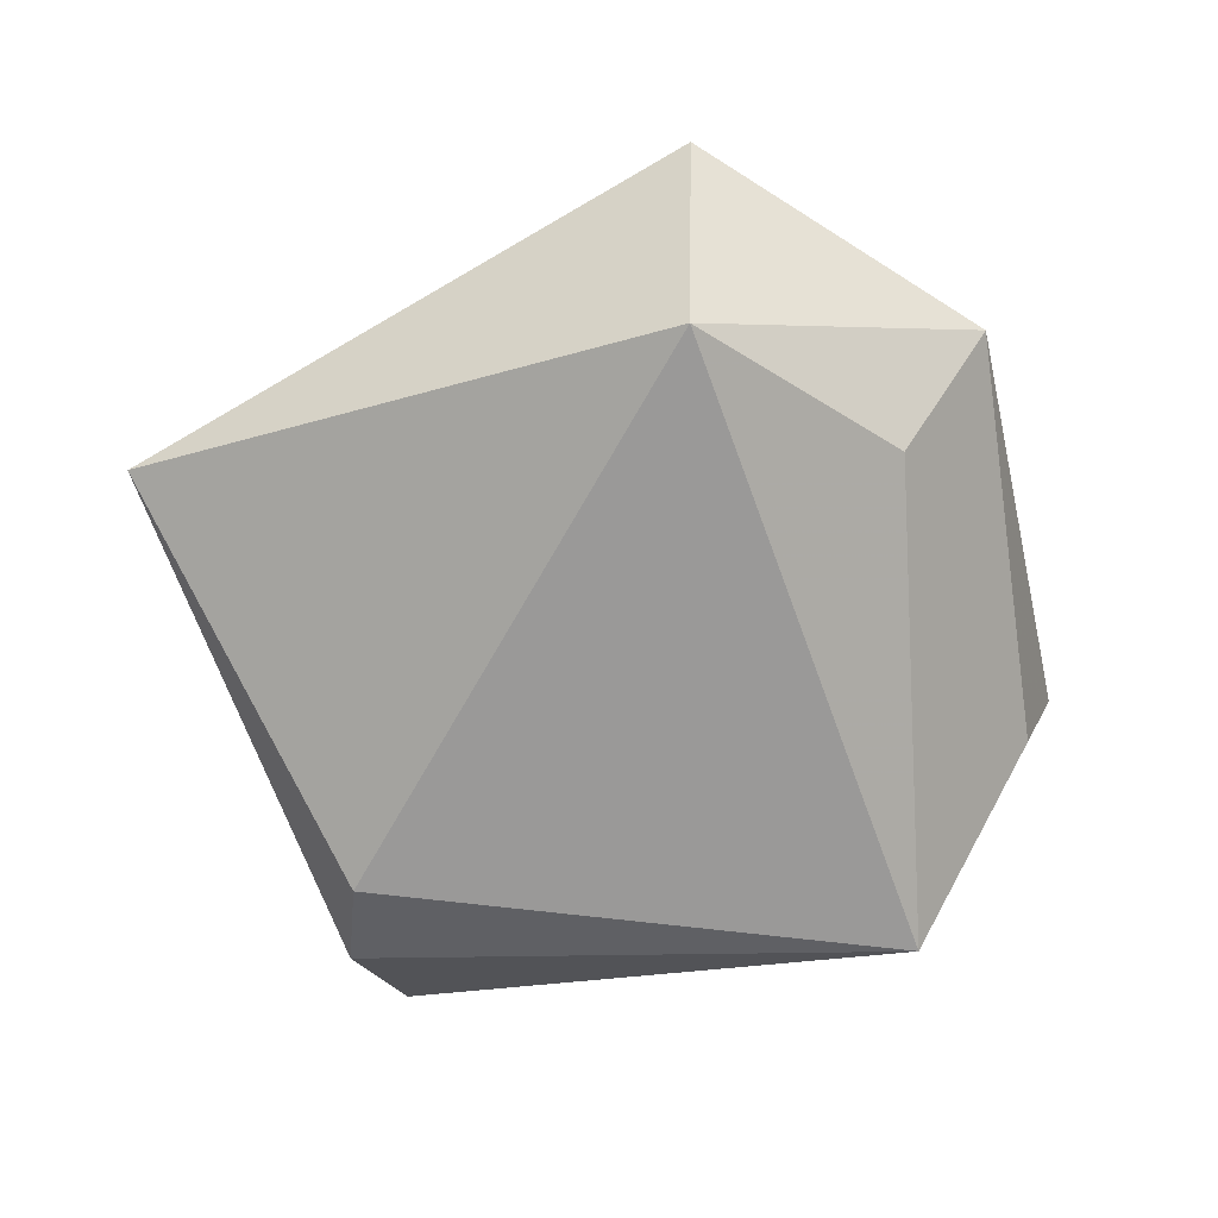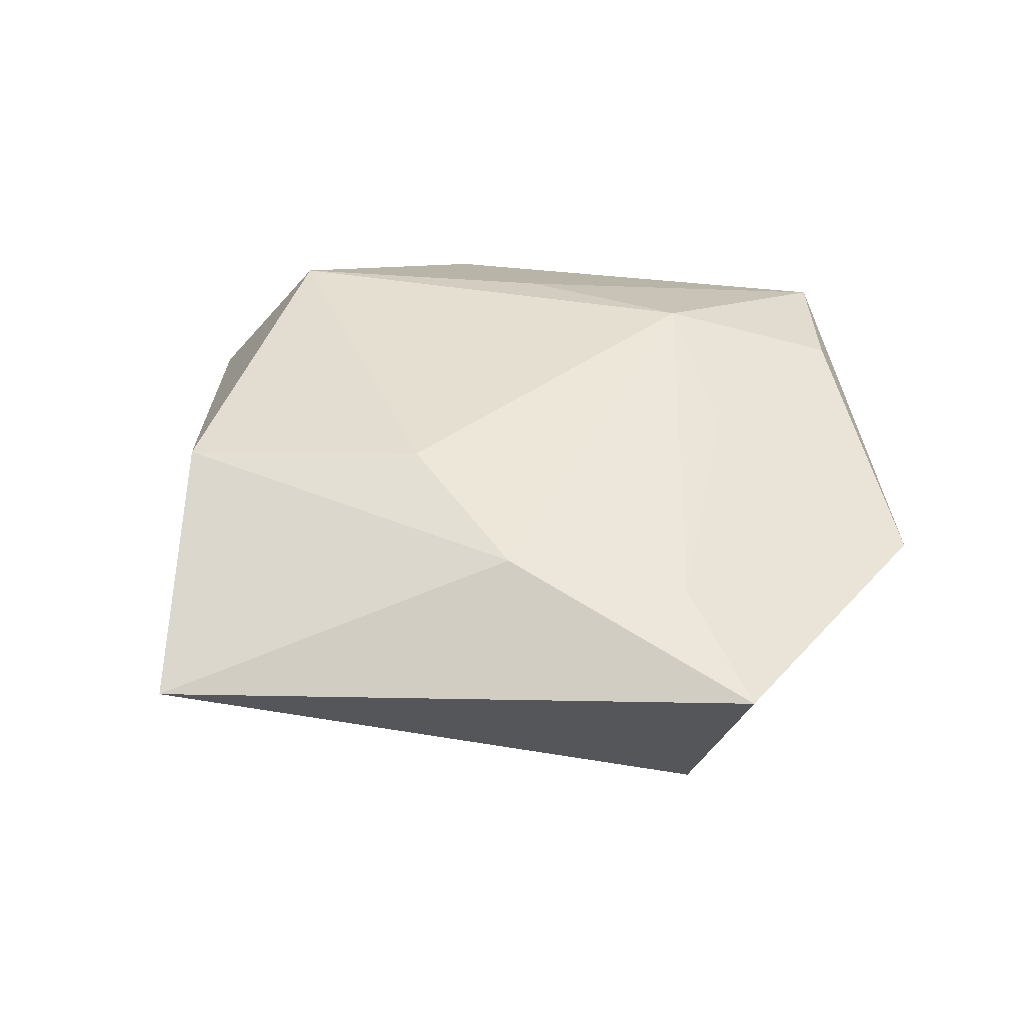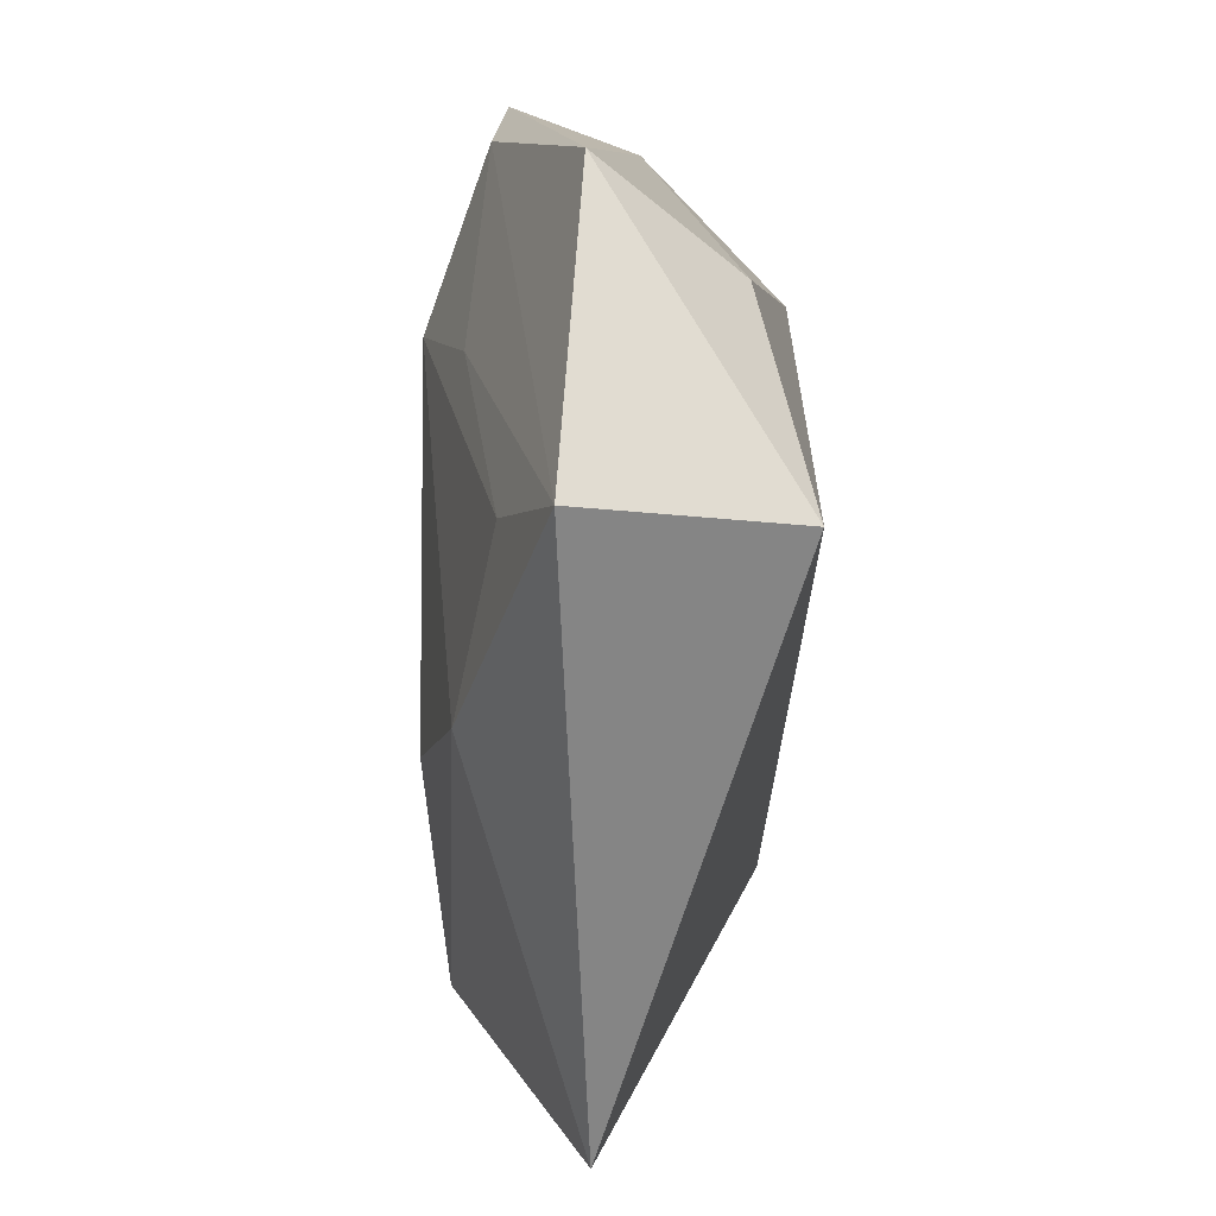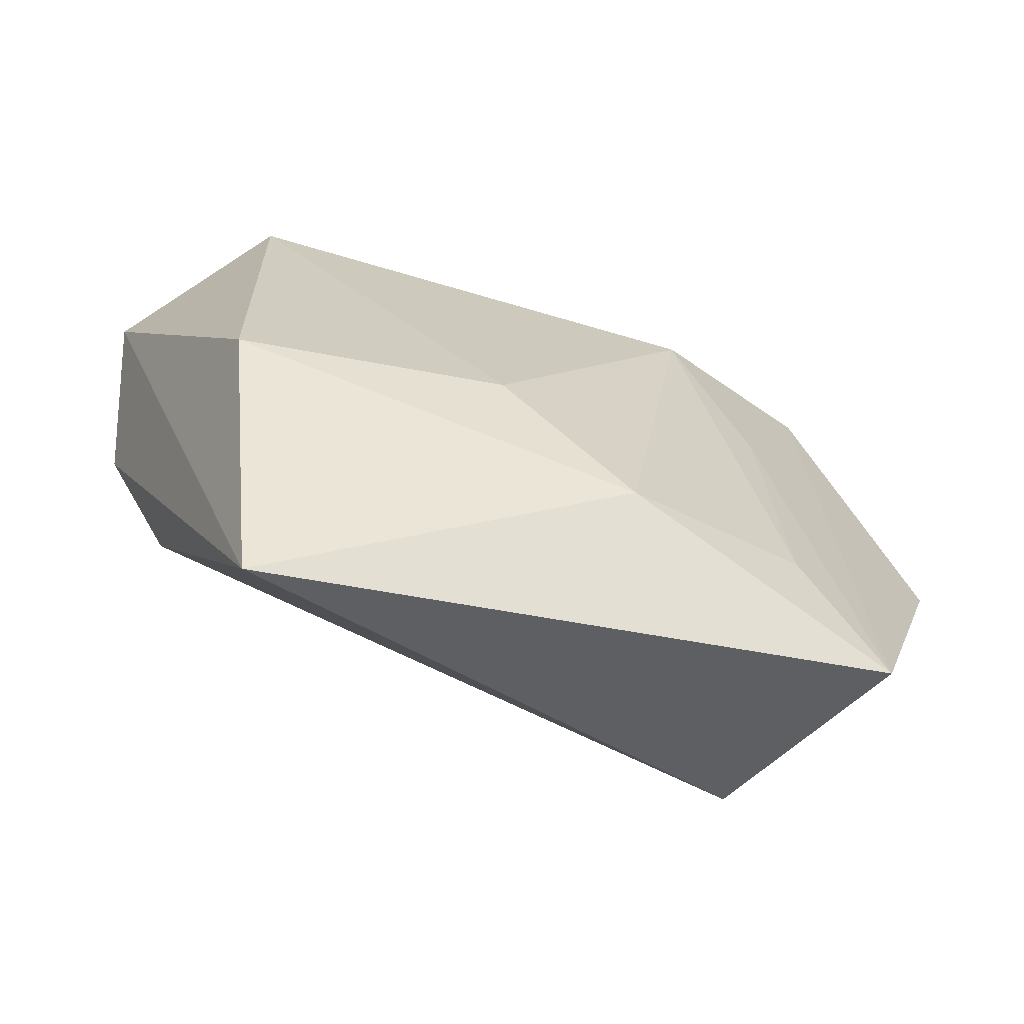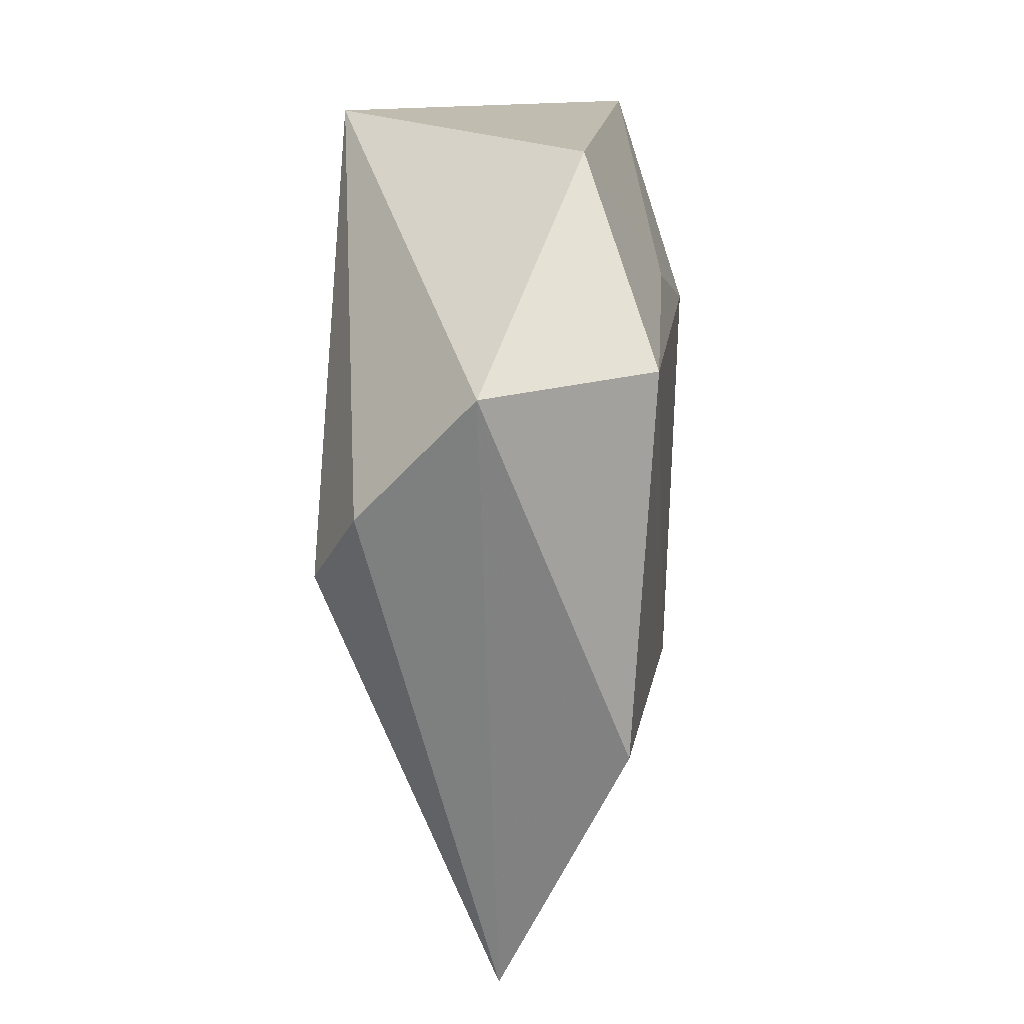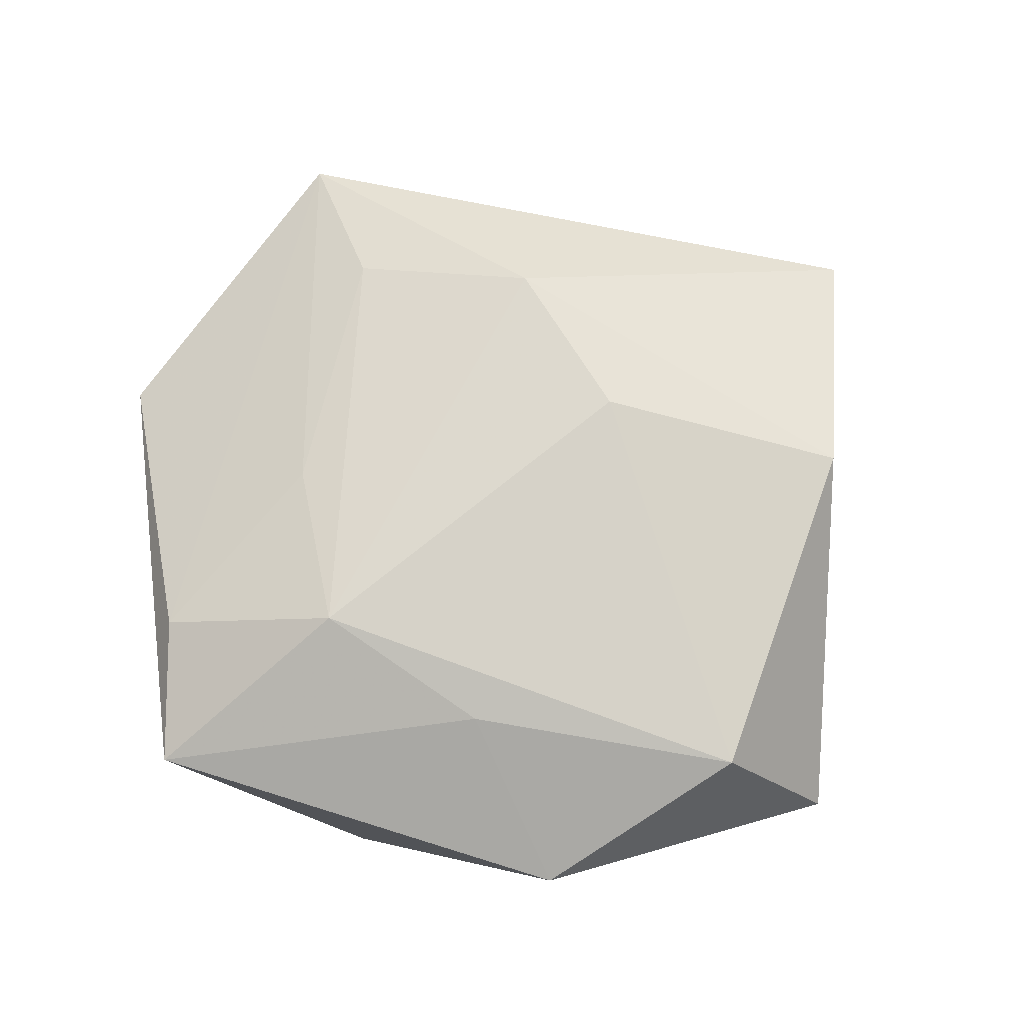
<metadata>
{"format":"obj","ext":"obj","renderer":"f3d","projection":"perspective","resolution":1024,"background":"white","views":[{"elev":-67.6,"azim":42.0,"up":"+Z"},{"elev":38.2,"azim":19.2,"up":"+Z"},{"elev":-47.4,"azim":87.1,"up":"+Y"},{"elev":-71.9,"azim":-19.6,"up":"+Y"},{"elev":11.2,"azim":-86.7,"up":"+Y"},{"elev":78.9,"azim":-158.2,"up":"+Z"}]}
</metadata>
<code>
v 0.02614 -0.022 0.009583
v 0.02269 0.002841 0.01288
v -0.004807 0.02073 0.01483
v -0.005498 -0.01645 0.01541
v -0.02336 -0.04485 0.0001046
v -0.03033 -0.02036 0.01234
v 0.02472 0.0368 0.01016
v 0.02795 -0.02364 -0.0148
v 0.00848 -0.02681 0.01253
v 0.03596 -0.03174 0.005476
v 0.04499 -0.0001788 0.003901
v -0.04314 0.01405 -0.0004045
v 0.02246 0.0332 -0.001886
v -0.03178 -0.003585 -0.01574
v 0.02992 0.02307 0.01145
v 0.003942 0.03628 -0.017
v 0.03355 -0.0005662 -0.009707
v 0.01337 0.01679 0.01689
v -0.03155 0.01497 0.0146
v -0.01836 0.03323 0.007621
v -0.03919 0.003035 -0.01122
f 14 8 5
f 16 8 14
f 5 8 10
f 17 8 16
f 6 12 5
f 6 19 12
f 7 16 20
f 20 16 12
f 12 19 20
f 12 16 21
f 16 14 21
f 5 12 21
f 21 14 5
f 13 16 7
f 13 17 16
f 15 2 10
f 11 10 8
f 8 17 11
f 11 15 10
f 7 15 11
f 11 13 7
f 17 13 11
f 5 10 9
f 9 6 5
f 7 20 3
f 3 20 19
f 10 2 1
f 1 9 10
f 19 6 4
f 6 9 4
f 18 1 2
f 9 1 18
f 18 4 9
f 2 15 18
f 18 3 19
f 19 4 18
f 18 15 7
f 7 3 18

</code>
